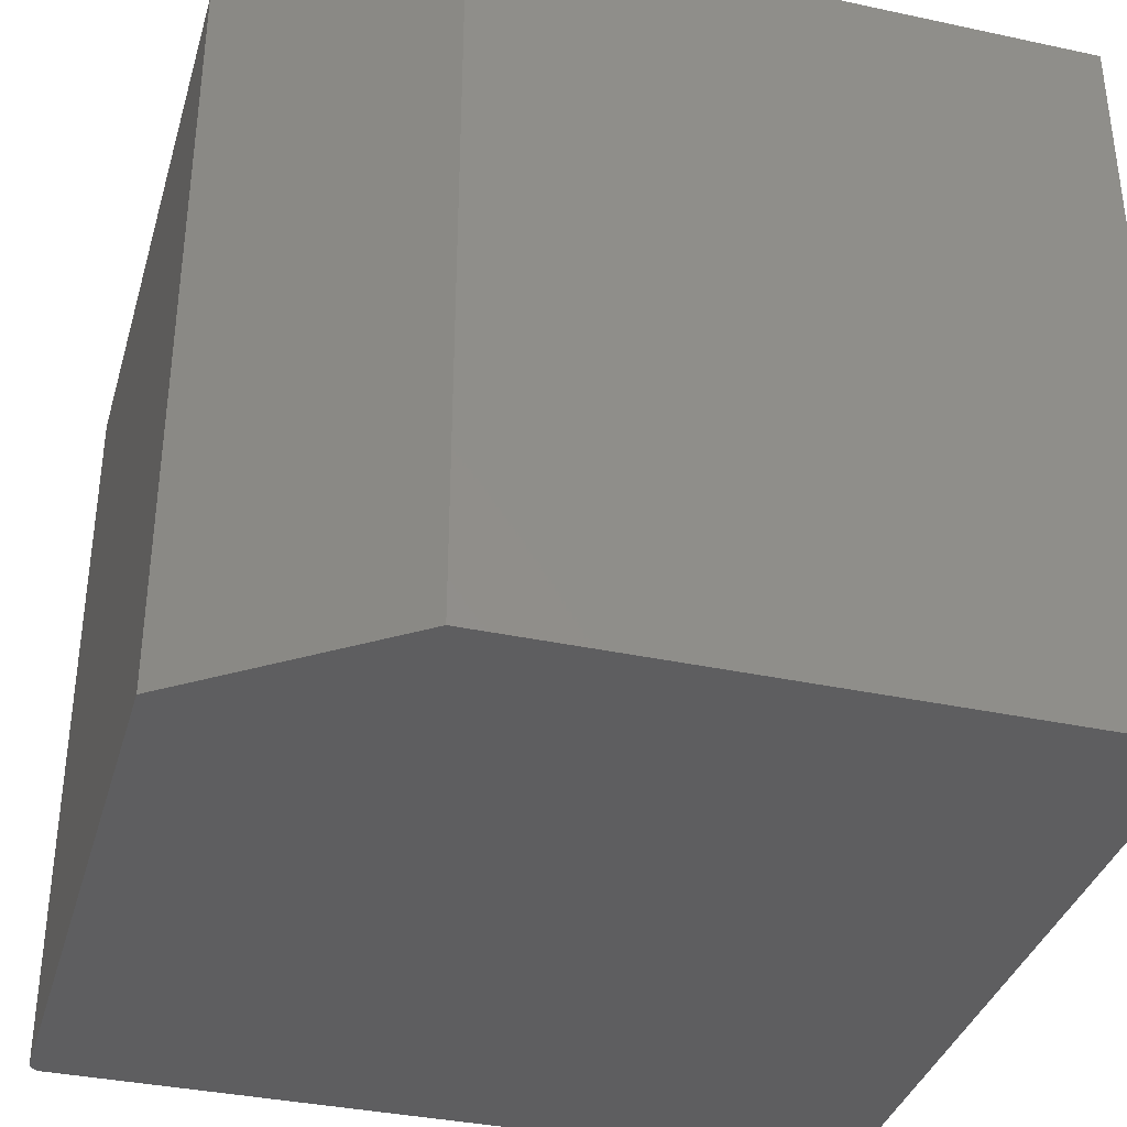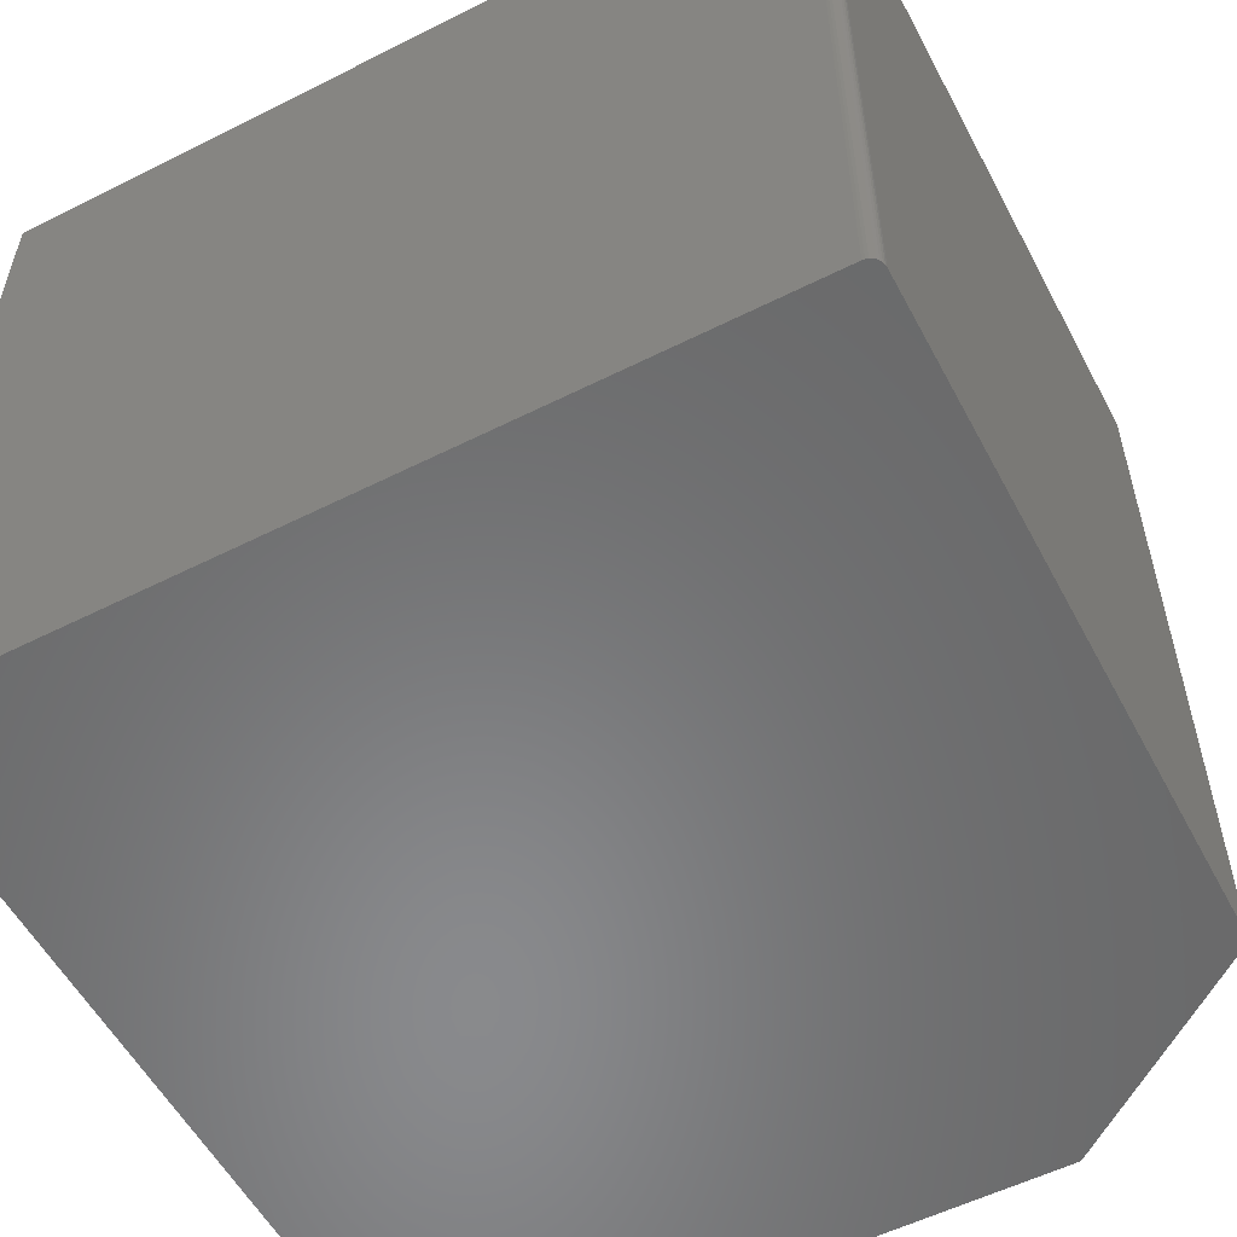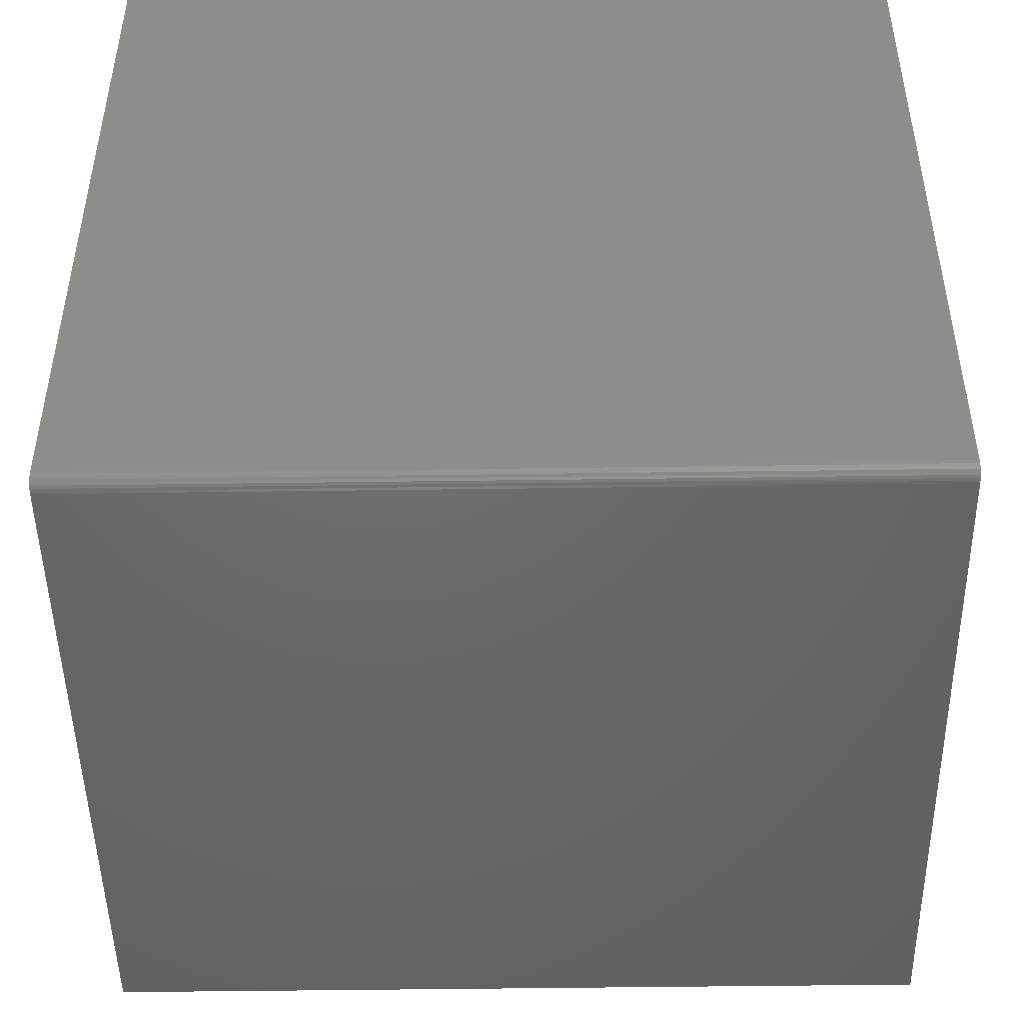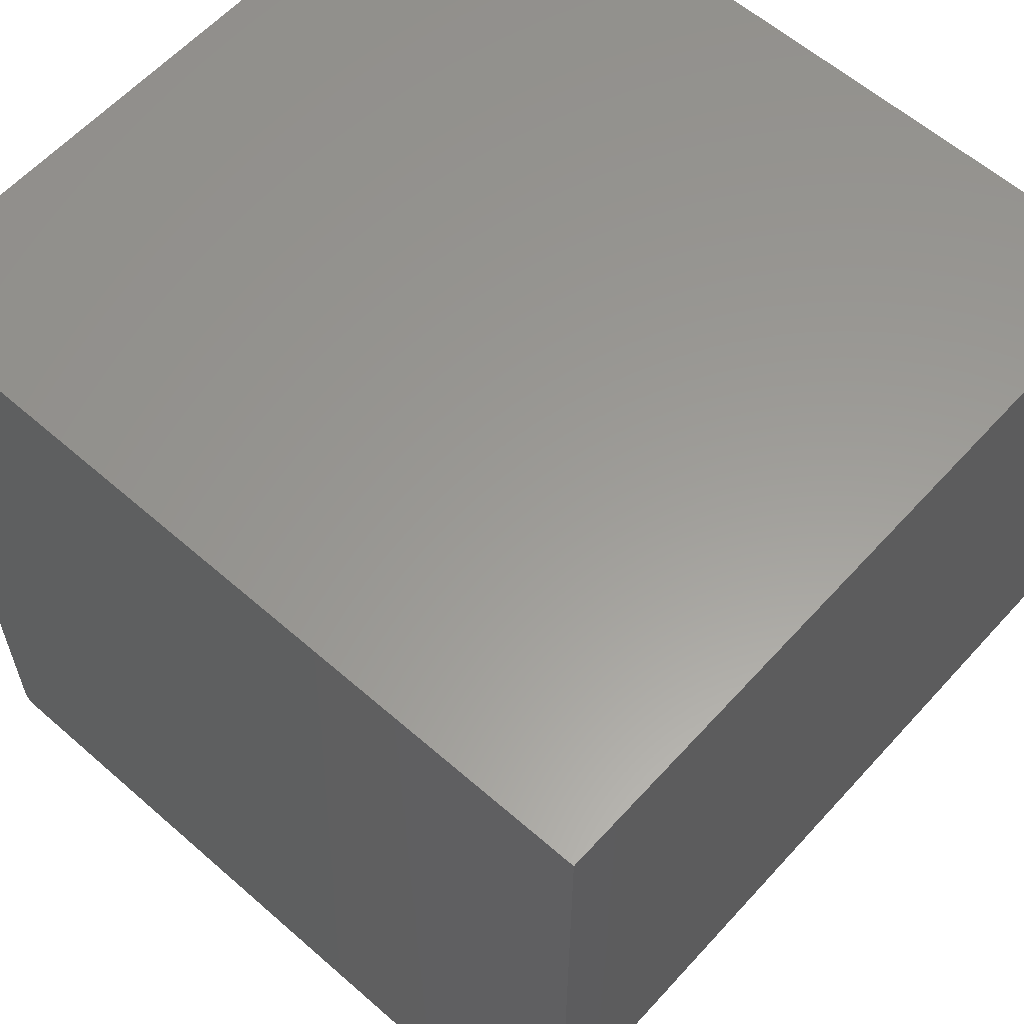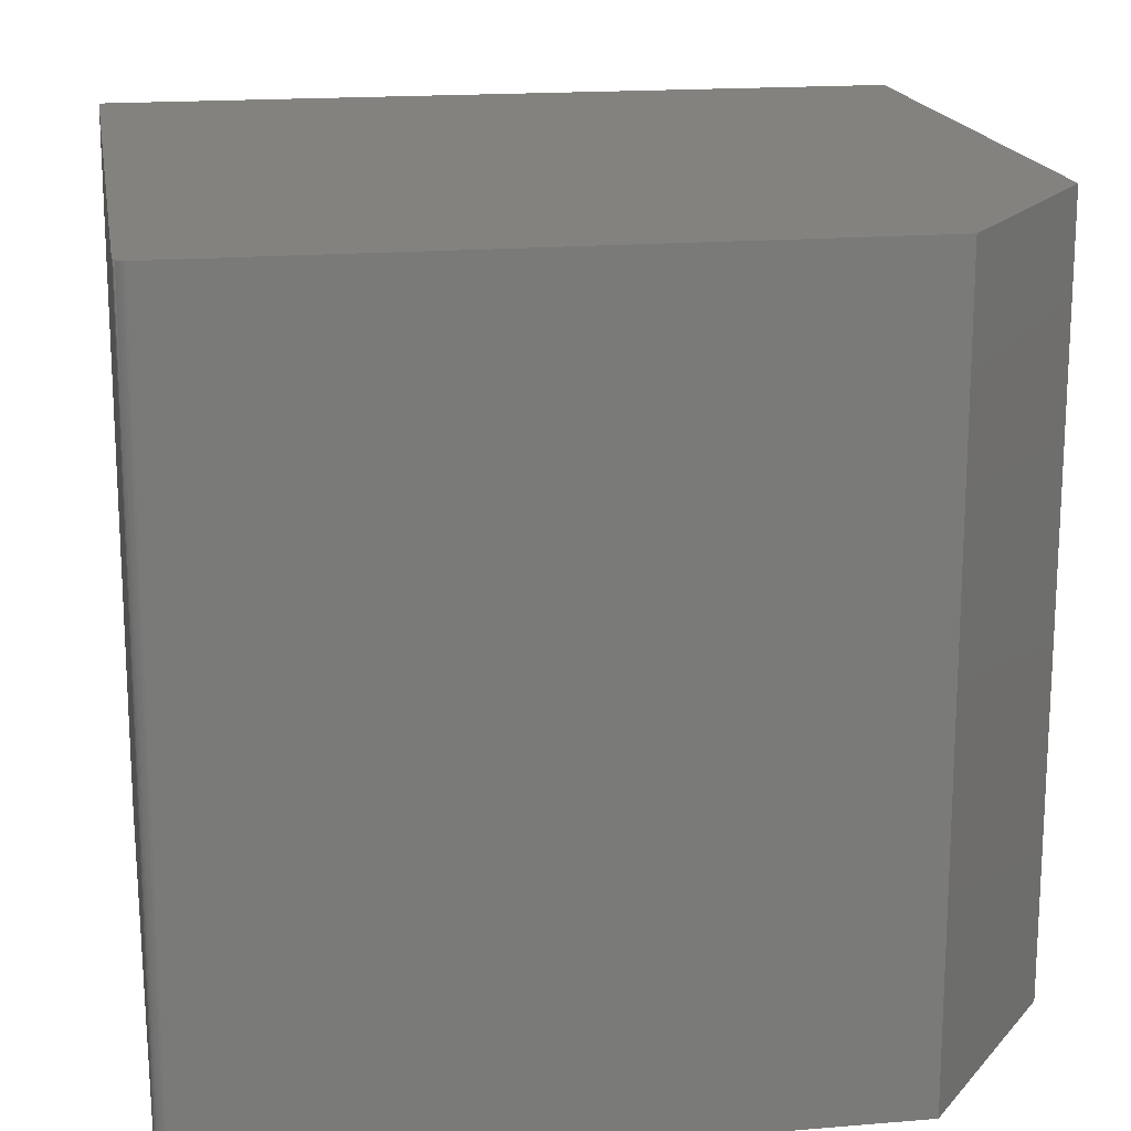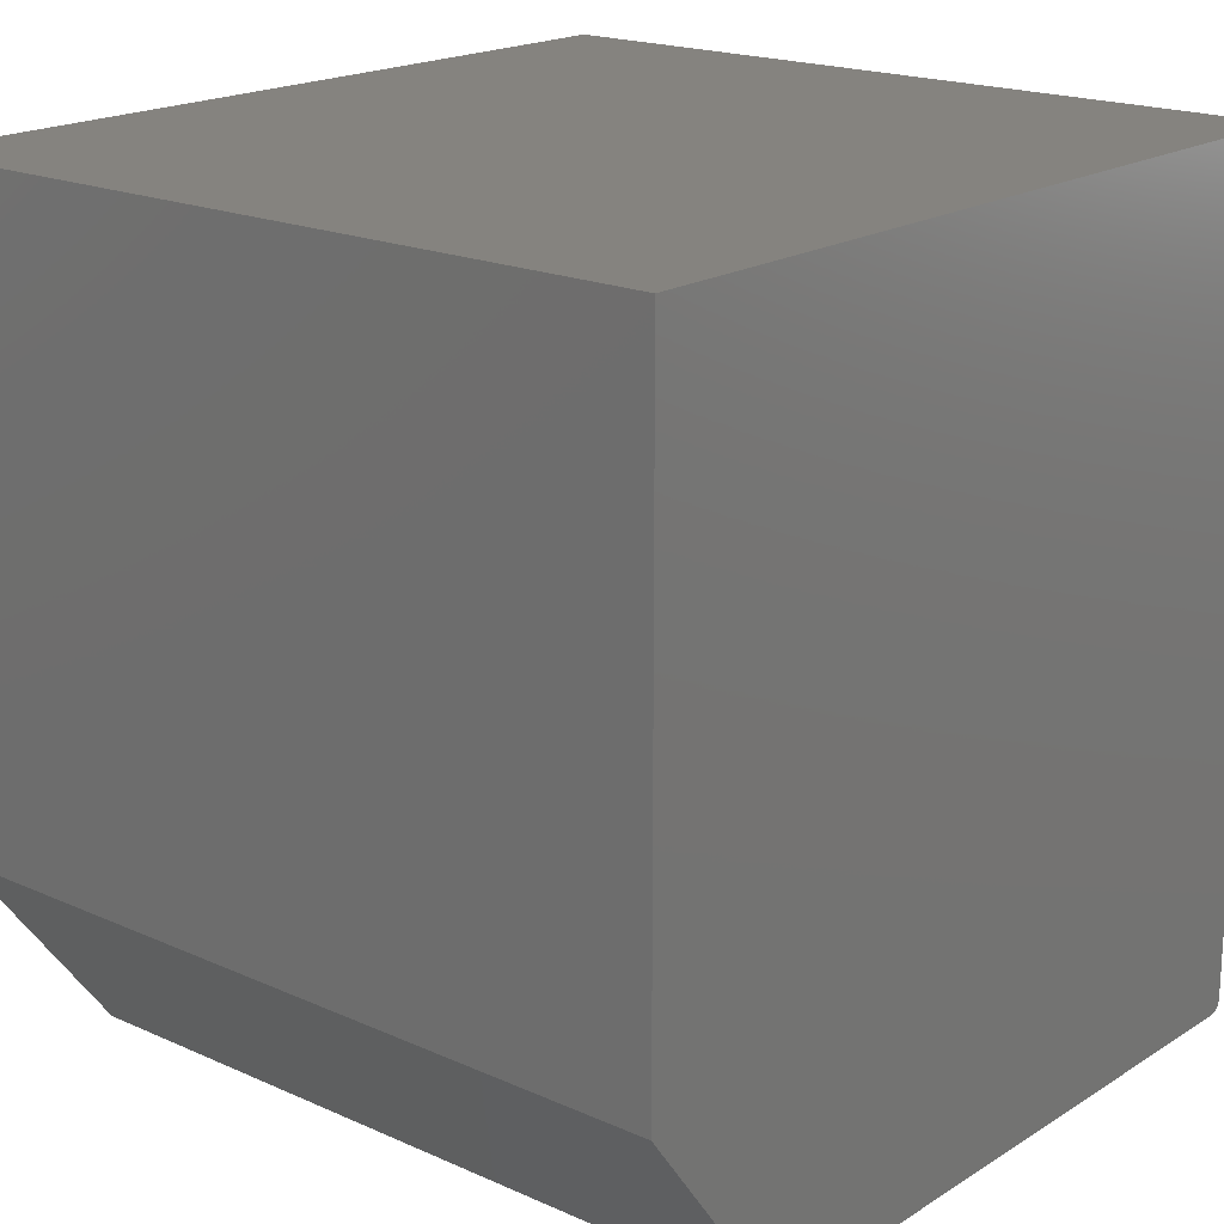
<metadata>
{"format":"stl","ext":"stl","renderer":"f3d","projection":"perspective","resolution":1024,"background":"white","views":[{"elev":-36.1,"azim":-105.7,"up":"+Y"},{"elev":-55.7,"azim":117.8,"up":"+Y"},{"elev":-47.8,"azim":90.9,"up":"+Z"},{"elev":59.8,"azim":-138.1,"up":"+Z"},{"elev":17.4,"azim":170.5,"up":"+Y"},{"elev":18.9,"azim":-49.7,"up":"+Z"}]}
</metadata>
<code>
# stl→obj: 26 verts, 48 faces
v -0.25 -0.4688 0.1172
v -0.2513 -0.4688 0.1128
v -0.2502 -0.4688 0.1157
v -0.2506 -0.4688 0.1142
v -0.2535 -0.4688 0.1107
v -0.6562 -0.4688 0.1094
v -0.2578 -0.4688 0.1094
v -0.2563 -0.4688 0.1095
v -0.2548 -0.4688 0.11
v -0.75 -0.4688 0.2344
v -0.2523 -0.4688 0.1117
v -0.25 -0.4688 0.6094
v -0.75 -0.4688 0.6094
v -0.2502 5.584e-17 0.1157
v -0.2513 5.556e-17 0.1128
v -0.25 5.594e-17 0.1172
v -0.2506 5.571e-17 0.1142
v -0.2535 5.52e-17 0.1107
v -0.2548 5.501e-17 0.11
v -0.2563 5.482e-17 0.1095
v -0.2578 5.464e-17 0.1094
v -0.6562 1.041e-17 0.1094
v -0.75 6.939e-18 0.2344
v -0.75 2.776e-17 0.6094
v -0.25 8.327e-17 0.6094
v -0.2523 5.538e-17 0.1117
f 1 2 3
f 2 4 3
f 5 6 7
f 5 7 8
f 5 8 9
f 10 6 5
f 10 5 11
f 10 11 2
f 10 2 1
f 10 1 12
f 10 12 13
f 14 15 16
f 14 17 15
f 18 19 20
f 18 20 21
f 18 21 22
f 23 24 25
f 23 25 16
f 23 16 15
f 23 15 26
f 23 26 18
f 23 18 22
f 6 22 7
f 7 22 21
f 13 24 10
f 10 24 23
f 10 23 6
f 6 23 22
f 1 16 12
f 12 16 25
f 16 1 14
f 14 1 3
f 14 3 17
f 17 3 4
f 17 4 15
f 15 4 2
f 15 2 26
f 26 2 11
f 26 11 18
f 18 11 5
f 18 5 19
f 19 5 9
f 19 9 20
f 20 9 8
f 20 8 21
f 21 8 7
f 12 25 13
f 13 25 24

</code>
